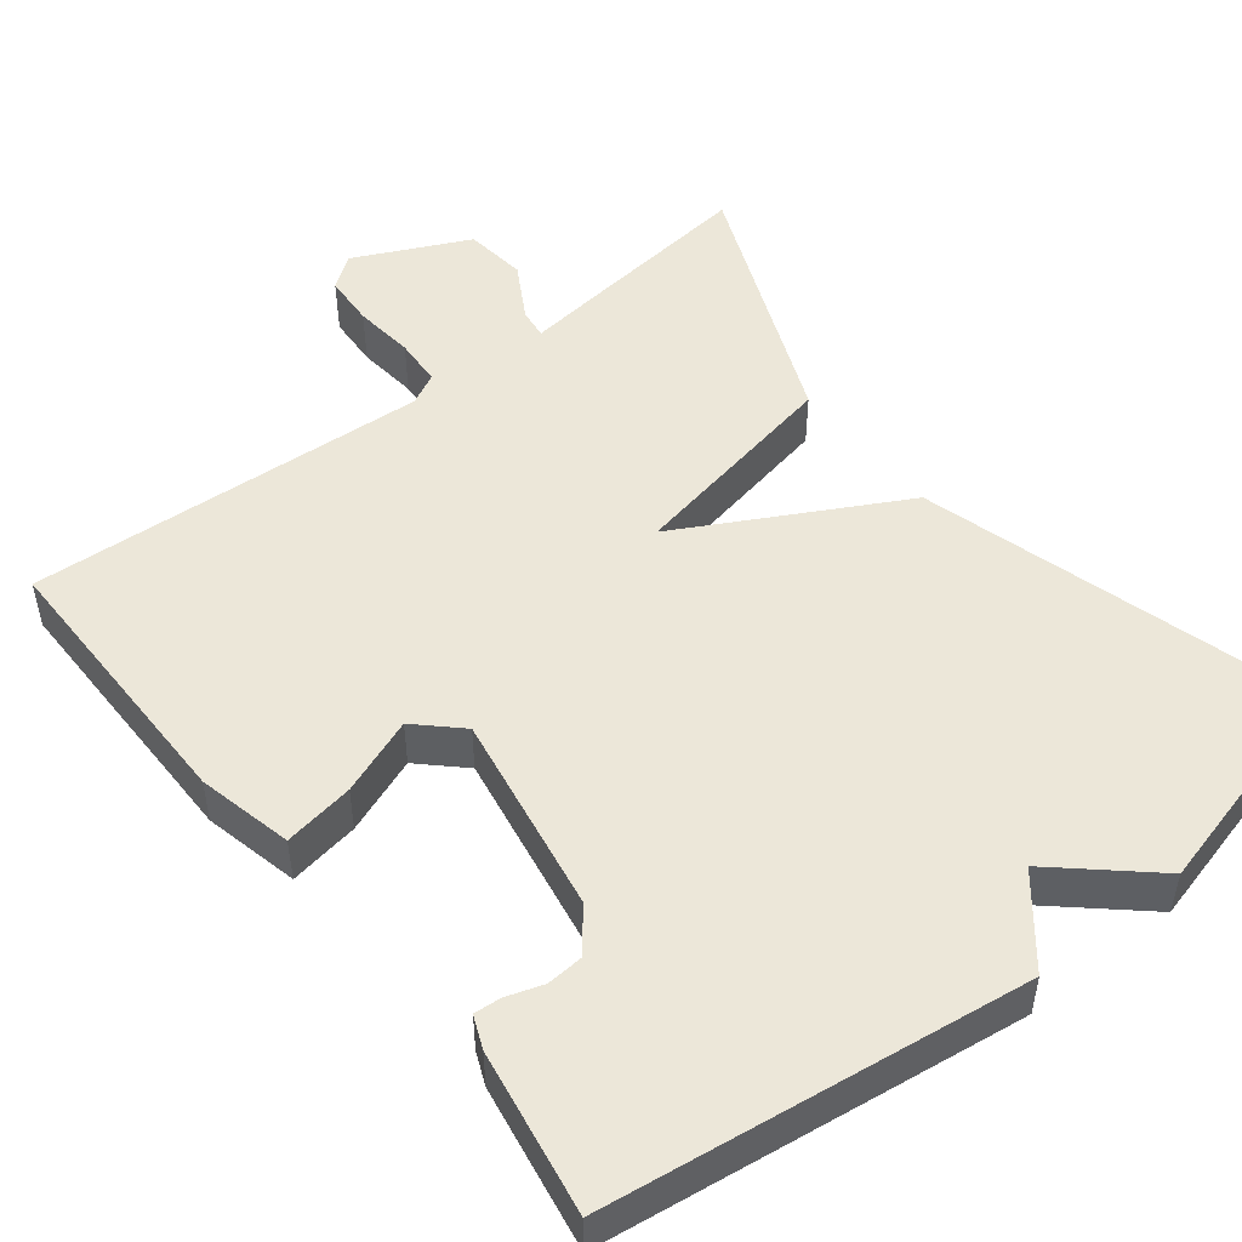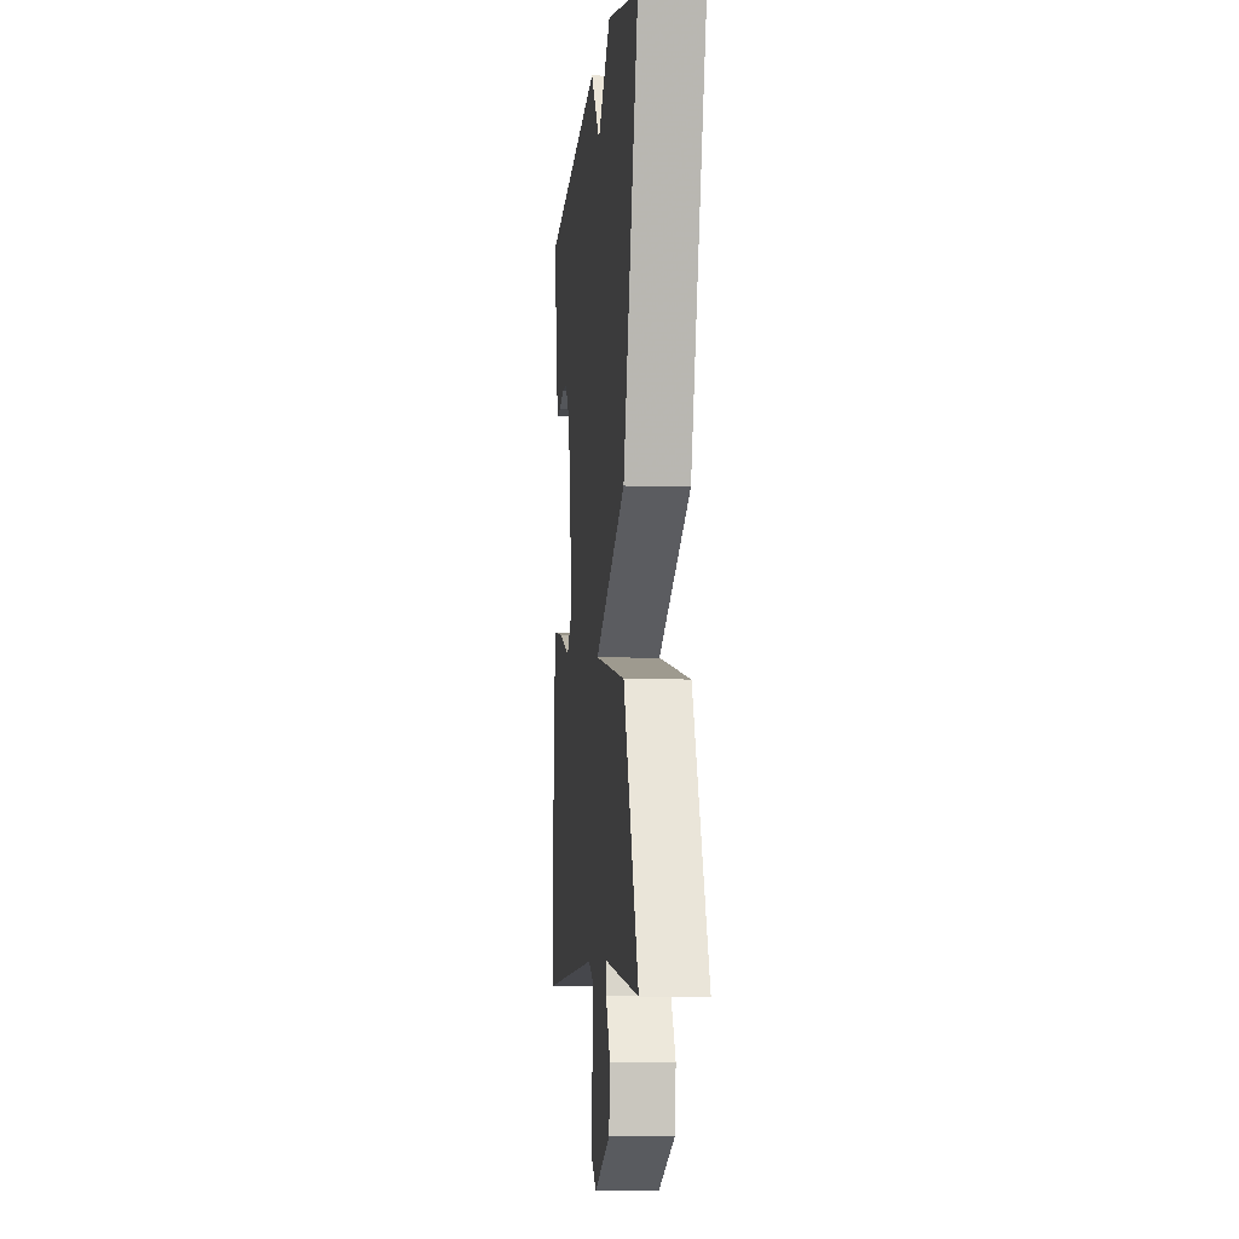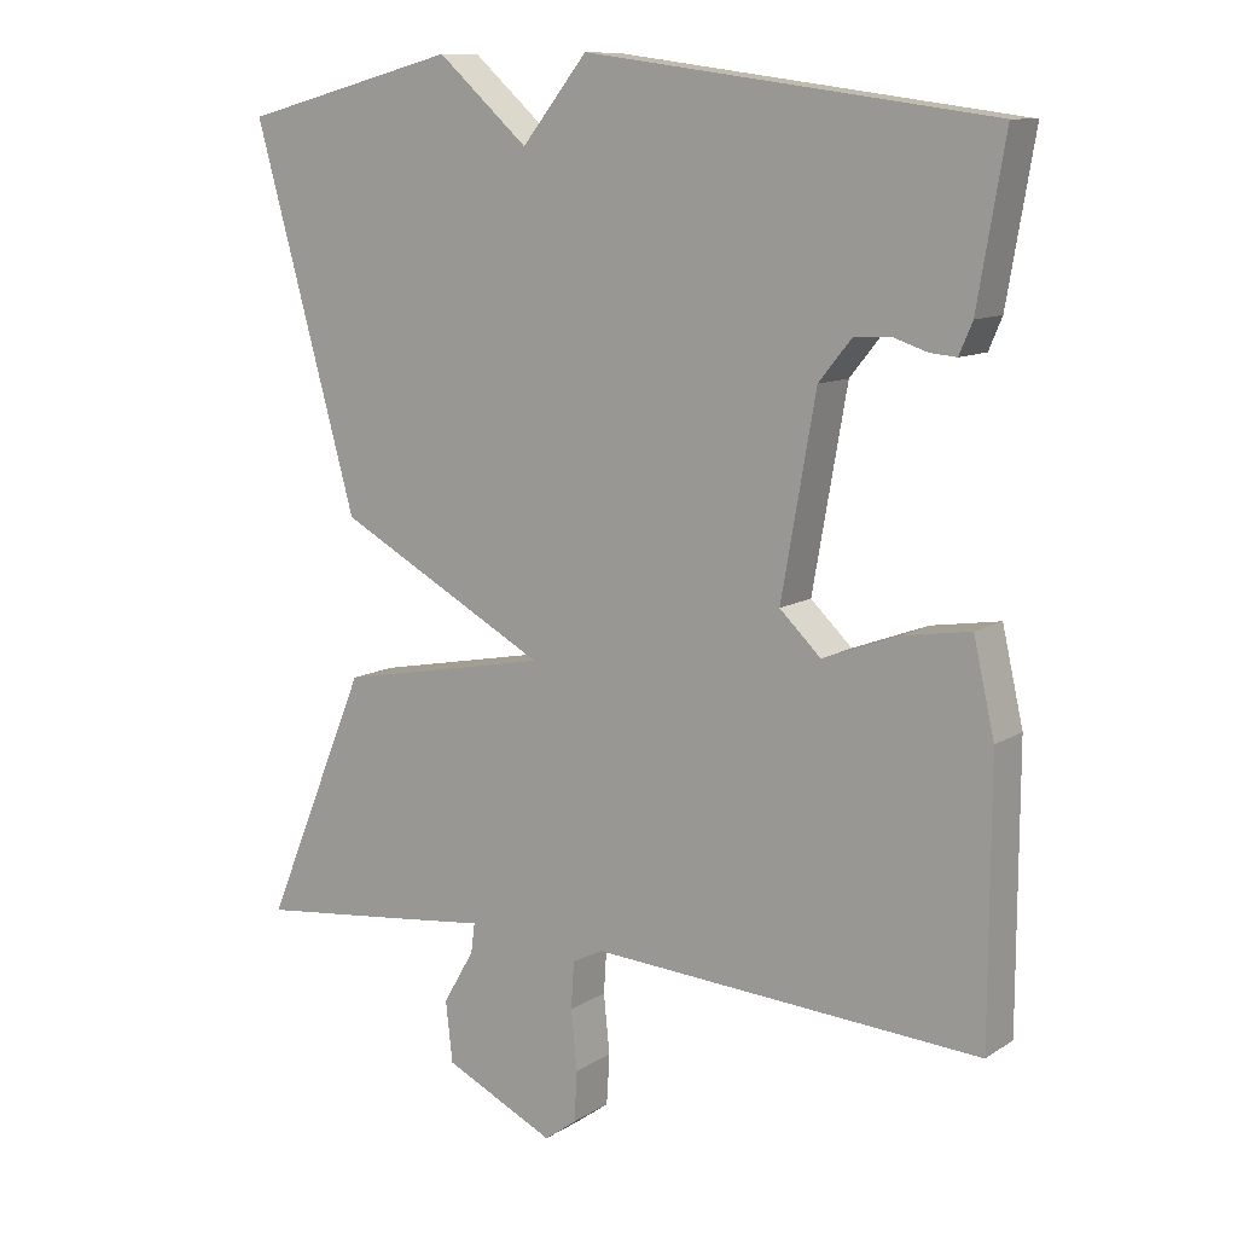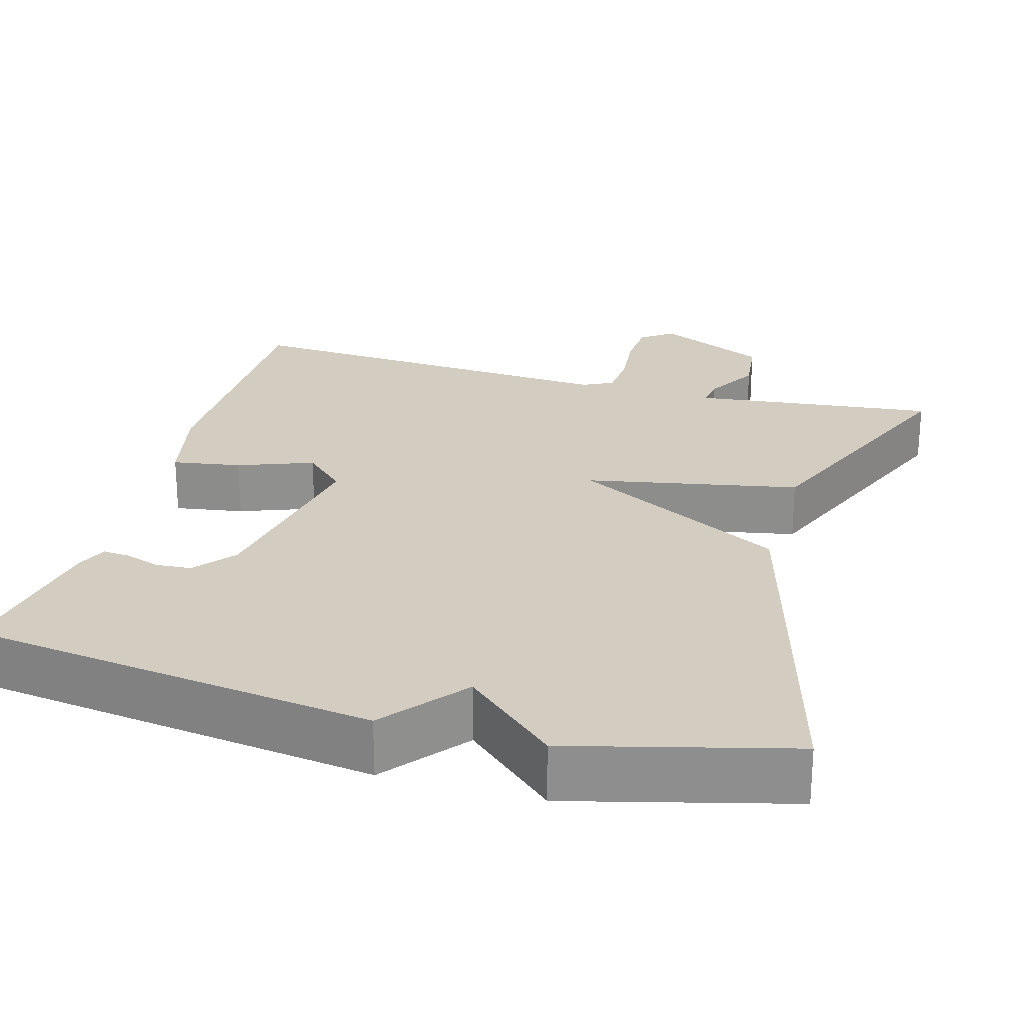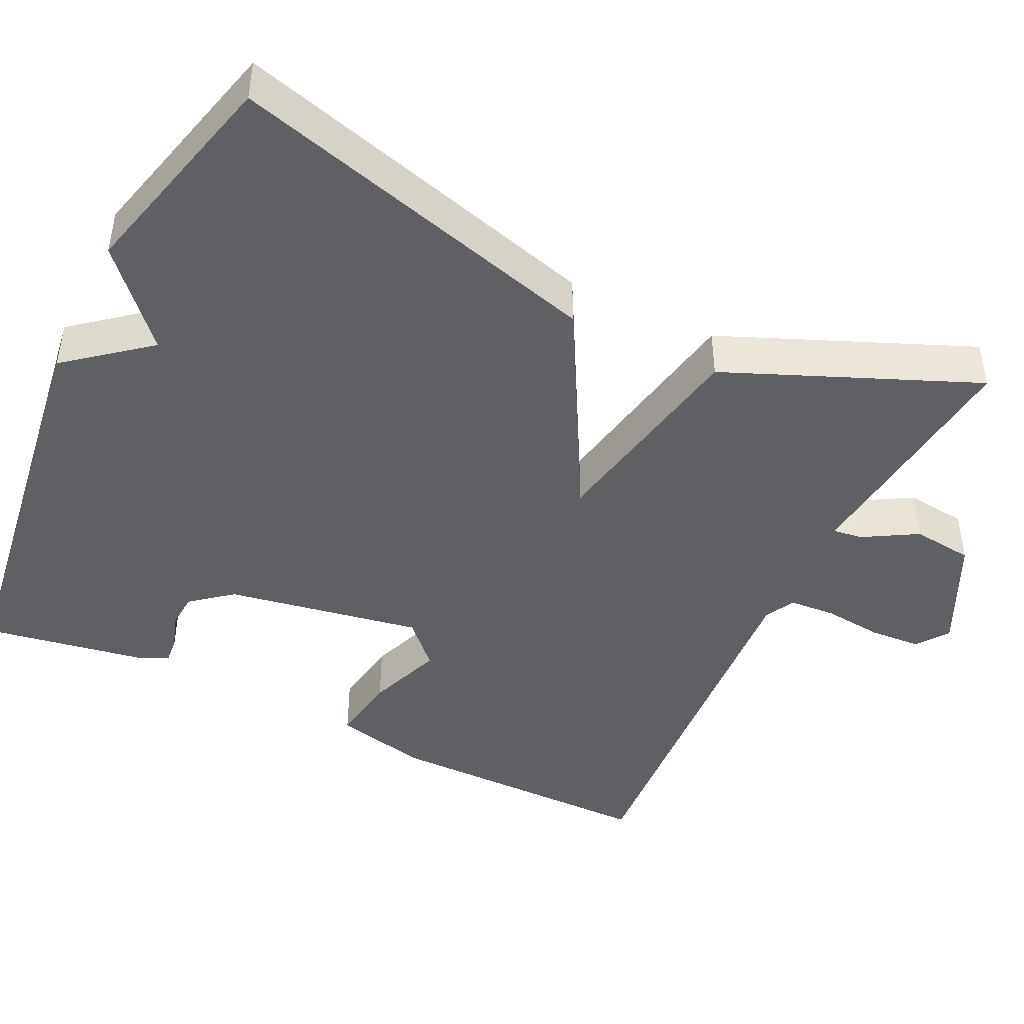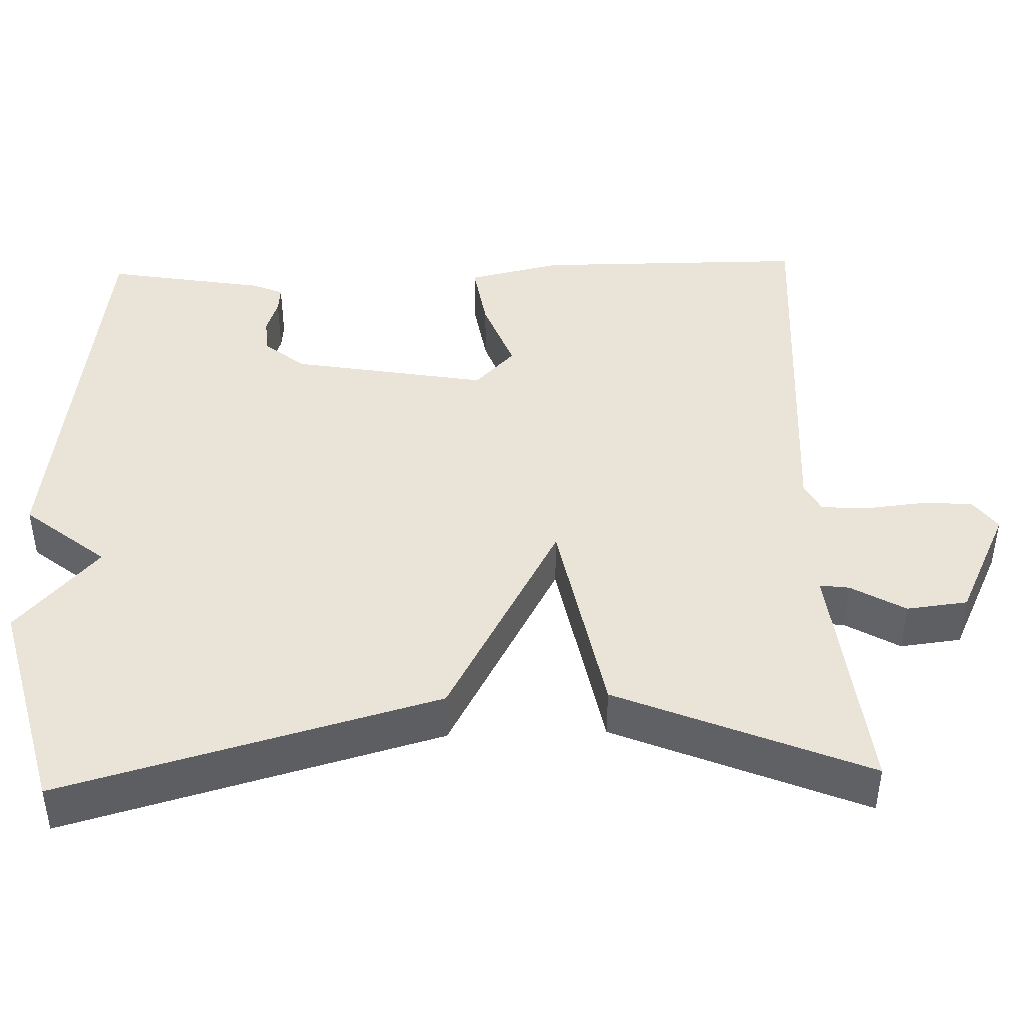
<metadata>
{"format":"obj","ext":"obj","renderer":"f3d","projection":"perspective","resolution":1024,"background":"white","views":[{"elev":50.0,"azim":-38.4,"up":"+Y"},{"elev":-7.1,"azim":83.9,"up":"+Z"},{"elev":10.7,"azim":-146.4,"up":"+Z"},{"elev":24.8,"azim":15.7,"up":"+Y"},{"elev":-45.0,"azim":64.3,"up":"+Y"},{"elev":43.5,"azim":88.2,"up":"+Y"}]}
</metadata>
<code>
v 0.5 0.07 0.5
v 0.367 0.07 0.02
v 0.095 0.07 -0.128
v 0.367 0.07 -0.18
v 0.5 0.07 -0.5
v 0.3 0.07 -0.478
v 0.187 0.07 -0.465
v 0.192 0.07 -0.503
v 0.232 0.07 -0.572
v 0.223 0.07 -0.65
v 0.081 0.07 -0.718
v 0.04 0.07 -0.688
v 0.036 0.07 -0.623
v 0.044 0.07 -0.547
v 0.04 0.07 -0.487
v 0.001 0.07 -0.467
v -0.5 0.07 -0.5
v -0.501 0.07 -0.151
v -0.474 0.07 -0.032
v -0.386 0.07 -0.046
v -0.29 0.07 -0.082
v -0.237 0.07 -0.031
v -0.281 0.07 0.219
v -0.323 0.07 0.271
v -0.369 0.07 0.274
v -0.414 0.07 0.259
v -0.448 0.07 0.256
v -0.465 0.07 0.296
v -0.5 0.07 0.5
v 0.021 0.07 0.572
v 0.105 0.07 0.468
v 0.221 0.07 0.572
v 0.5 0 0.5
v 0.367 0 0.02
v 0.095 0 -0.128
v 0.367 0 -0.18
v 0.5 0 -0.5
v 0.3 0 -0.478
v 0.187 0 -0.465
v 0.192 0 -0.503
v 0.232 0 -0.572
v 0.223 0 -0.65
v 0.081 0 -0.718
v 0.04 0 -0.688
v 0.036 0 -0.623
v 0.044 0 -0.547
v 0.04 0 -0.487
v 0.001 0 -0.467
v -0.5 0 -0.5
v -0.501 0 -0.151
v -0.474 0 -0.032
v -0.386 0 -0.046
v -0.29 0 -0.082
v -0.237 0 -0.031
v -0.281 0 0.219
v -0.323 0 0.271
v -0.369 0 0.274
v -0.414 0 0.259
v -0.448 0 0.256
v -0.465 0 0.296
v -0.5 0 0.5
v 0.021 0 0.572
v 0.105 0 0.468
v 0.221 0 0.572
f 1 2 3
f 32 1 3
f 31 32 3
f 29 30 31
f 28 29 31
f 27 28 31
f 26 27 31
f 25 26 31
f 24 25 31
f 23 24 31 3
f 22 23 3
f 21 22 3
f 19 20 21
f 18 19 21
f 17 18 21
f 16 17 21
f 21 3 4
f 16 21 4
f 15 16 4
f 14 15 4
f 12 13 14
f 11 12 14
f 10 11 14
f 9 10 14
f 8 9 14
f 7 8 14
f 7 14 4
f 4 5 6 7
f 35 34 33
f 35 33 64
f 35 64 63
f 63 62 61
f 63 61 60
f 63 60 59
f 63 59 58
f 63 58 57
f 63 57 56
f 35 63 56 55
f 35 55 54
f 35 54 53
f 53 52 51
f 53 51 50
f 53 50 49
f 53 49 48
f 36 35 53
f 36 53 48
f 36 48 47
f 36 47 46
f 46 45 44
f 46 44 43
f 46 43 42
f 46 42 41
f 46 41 40
f 46 40 39
f 36 46 39
f 39 38 37 36
f 1 33 34 2
f 2 34 35 3
f 3 35 36 4
f 4 36 37 5
f 5 37 38 6
f 6 38 39 7
f 7 39 40 8
f 8 40 41 9
f 9 41 42 10
f 10 42 43 11
f 11 43 44 12
f 12 44 45 13
f 13 45 46 14
f 14 46 47 15
f 15 47 48 16
f 16 48 49 17
f 17 49 50 18
f 18 50 51 19
f 19 51 52 20
f 20 52 53 21
f 21 53 54 22
f 22 54 55 23
f 23 55 56 24
f 24 56 57 25
f 25 57 58 26
f 26 58 59 27
f 27 59 60 28
f 28 60 61 29
f 29 61 62 30
f 30 62 63 31
f 31 63 64 32
f 32 64 33 1

</code>
